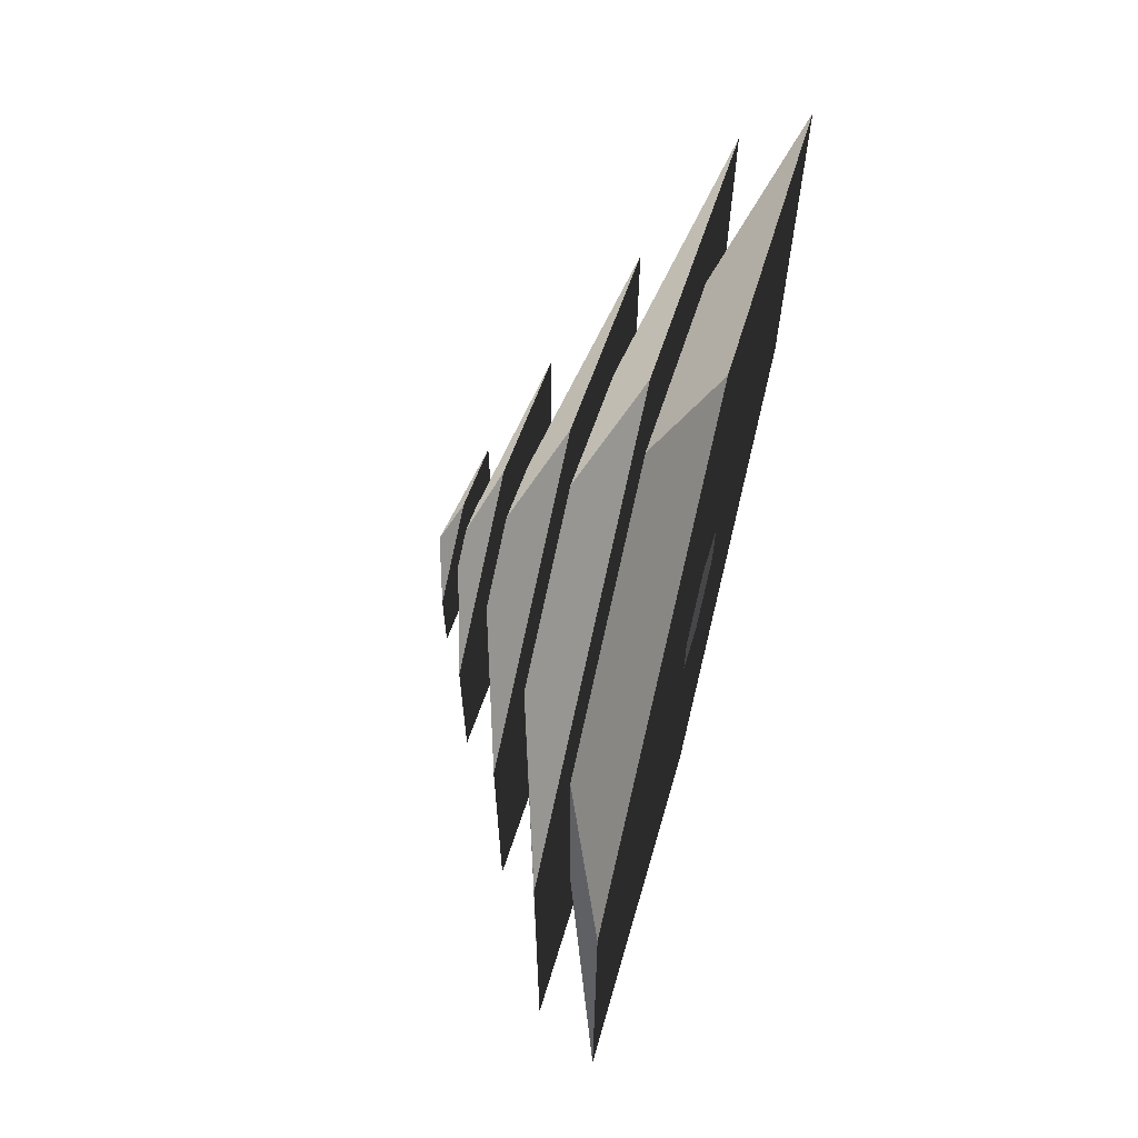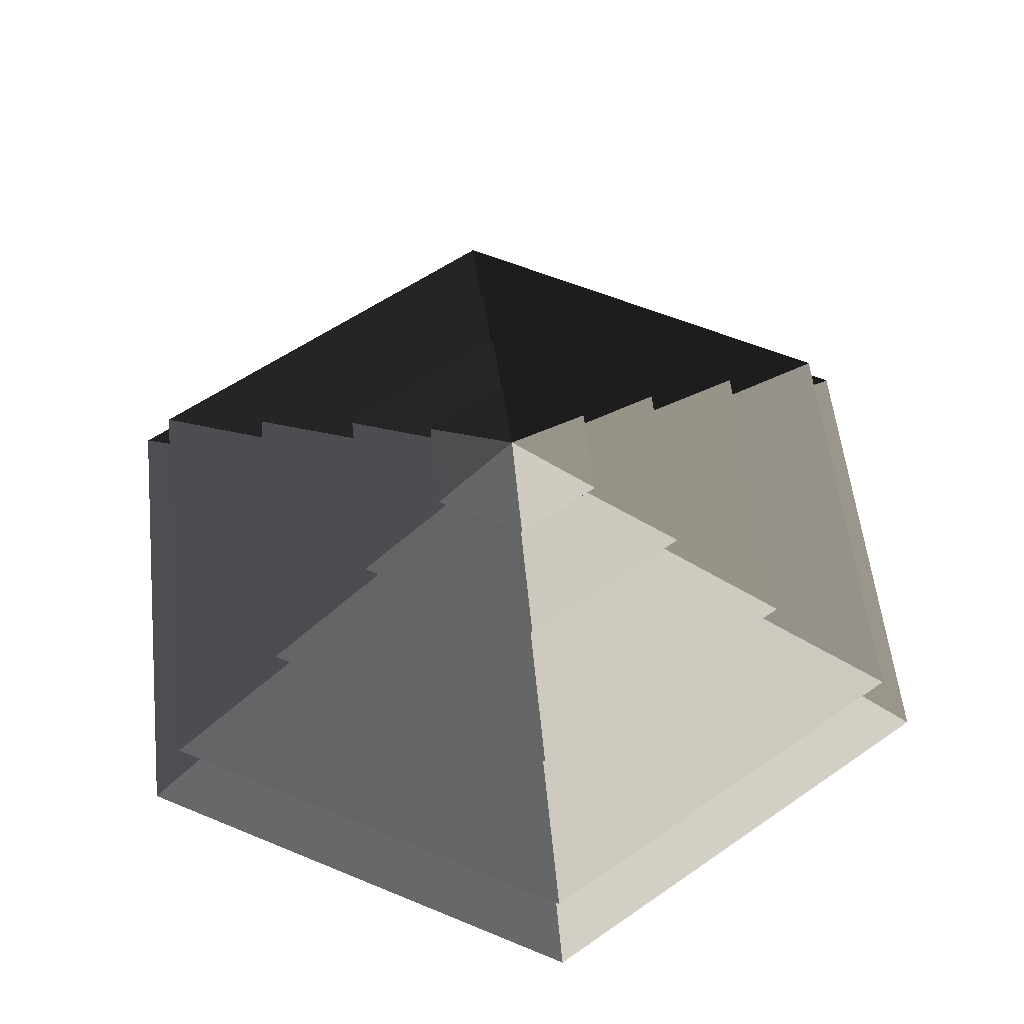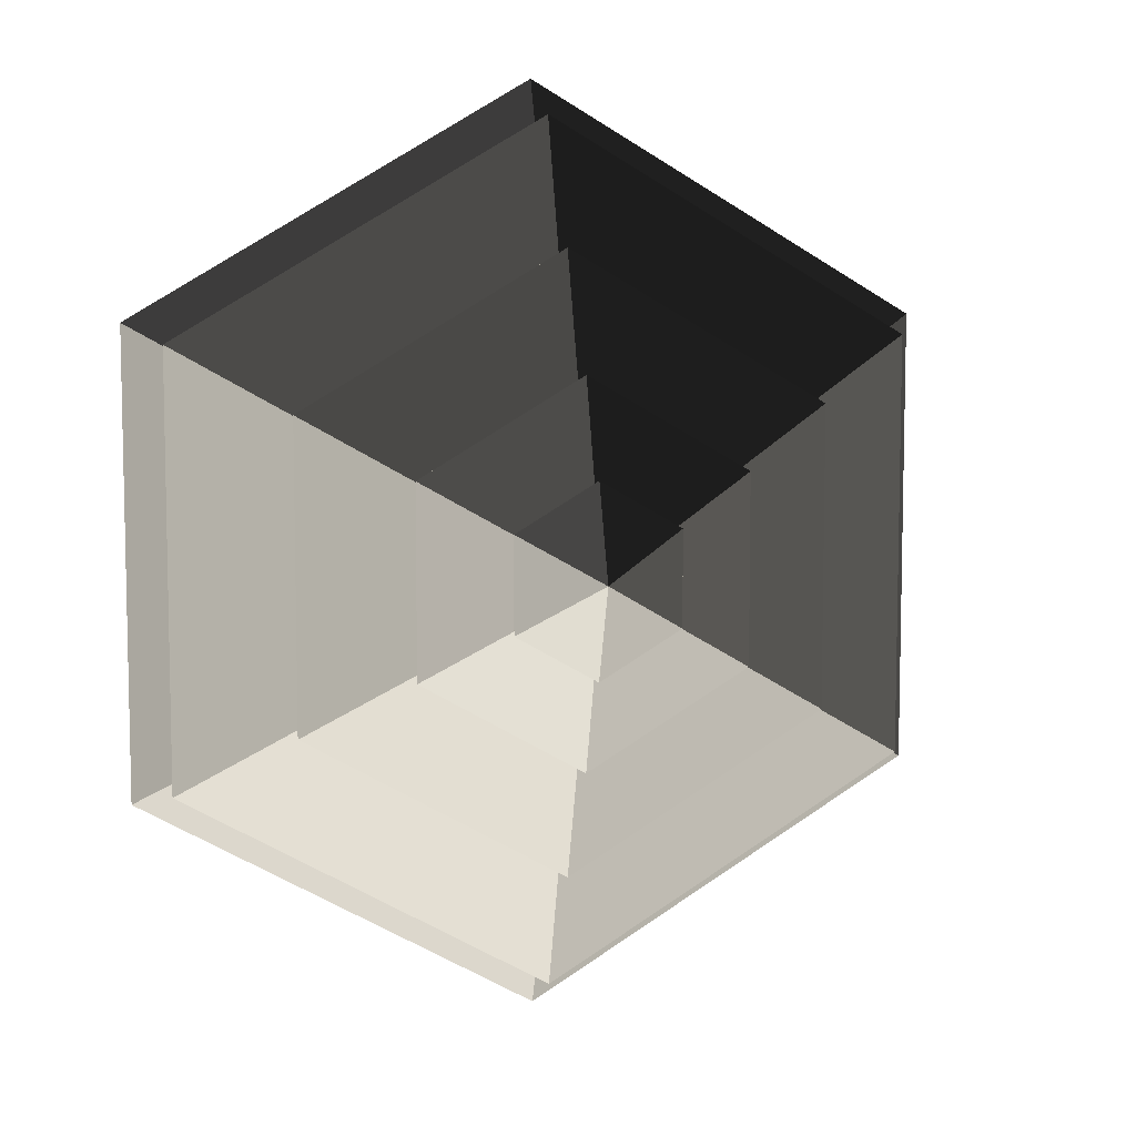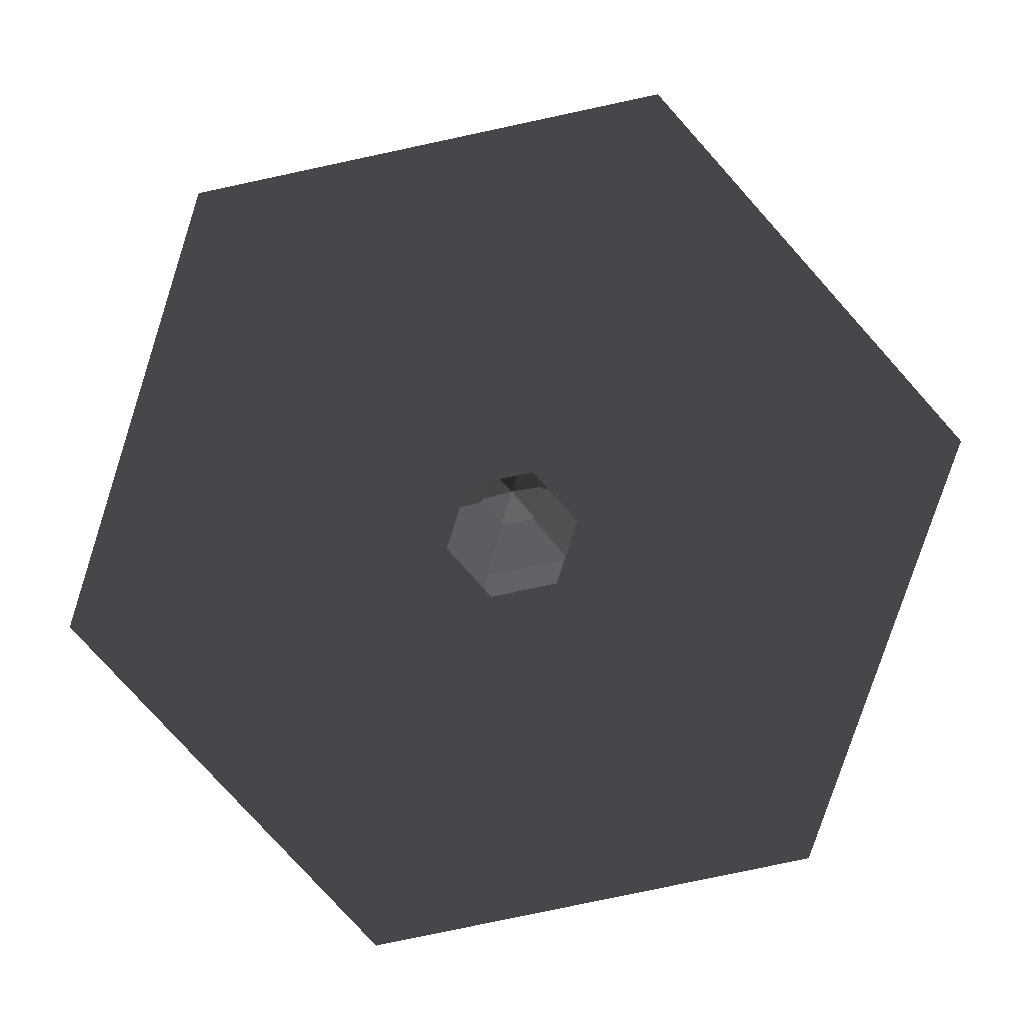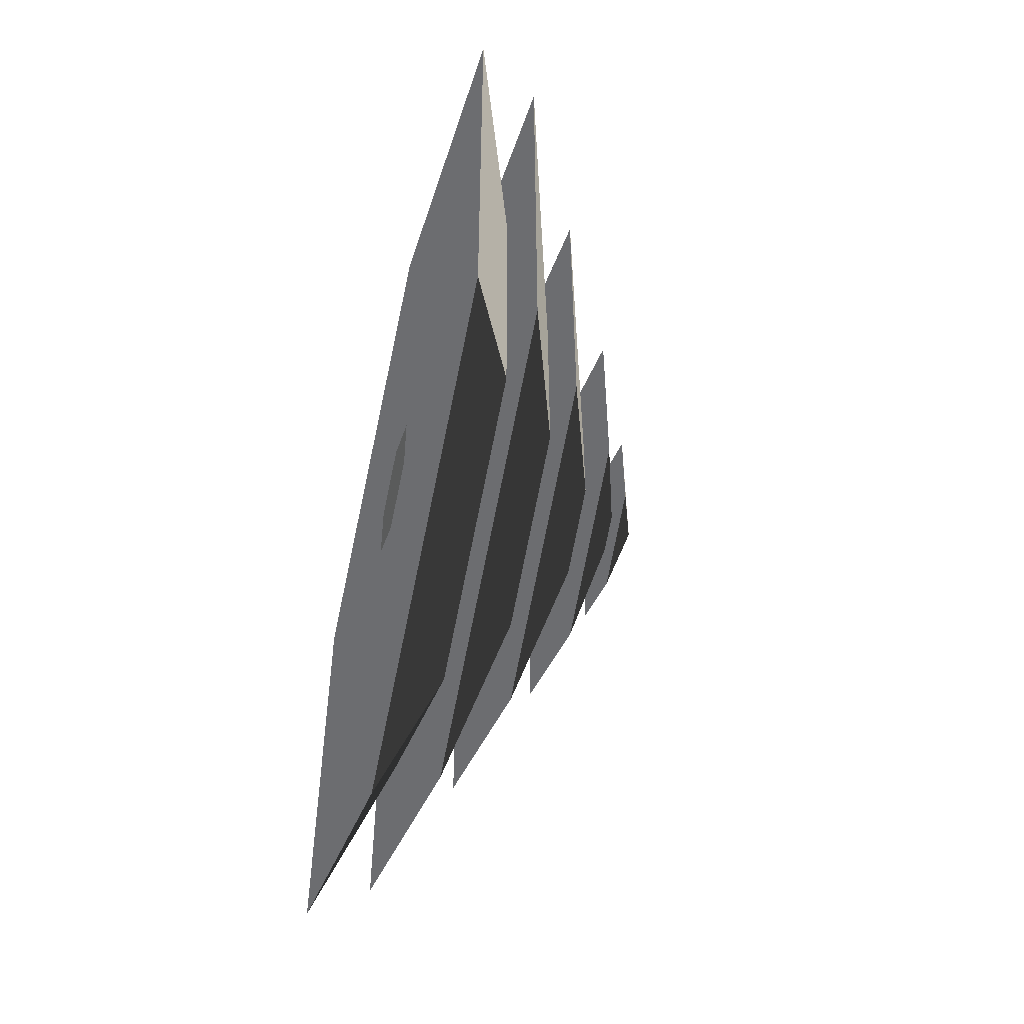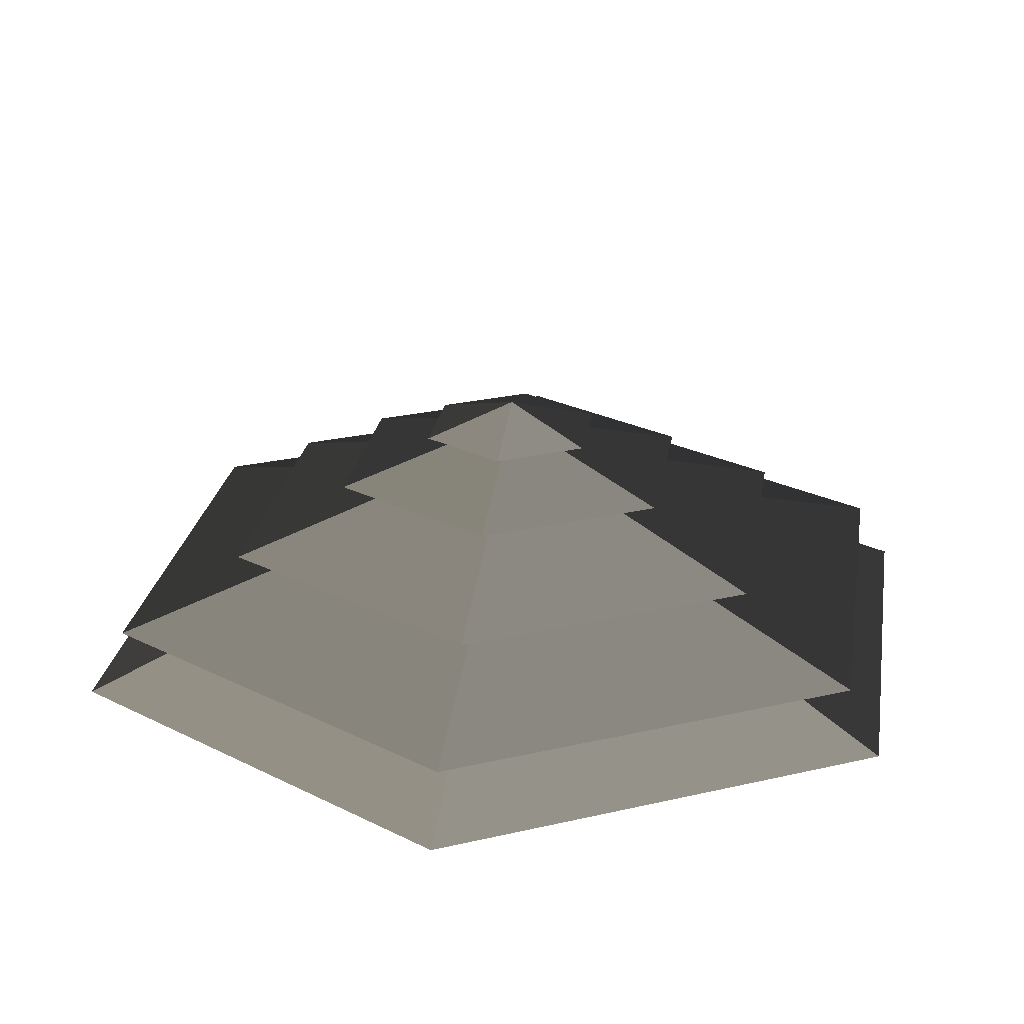
<metadata>
{"format":"obj","ext":"obj","renderer":"f3d","projection":"perspective","resolution":1024,"background":"white","views":[{"elev":67.2,"azim":104.5,"up":"+Y"},{"elev":56.0,"azim":-66.3,"up":"+Z"},{"elev":7.8,"azim":-16.6,"up":"+Y"},{"elev":-79.5,"azim":162.0,"up":"+Z"},{"elev":-54.0,"azim":-103.6,"up":"+Y"},{"elev":25.0,"azim":9.2,"up":"+Z"}]}
</metadata>
<code>
v -10.39 6 3.994
v -70.82 40.89 3.994
v -70.82 -40.89 3.994
v -10.39 -6 3.994
v 7.931e-05 12 3.994
v -5.098e-06 81.78 3.994
v 10.39 6 3.994
v 70.82 40.89 3.994
v 0.0001344 -81.78 3.994
v 5e-05 -12 3.994
v 70.82 -40.89 3.994
v 10.39 -6 3.994
v -5.098e-06 81.78 3.994
v 0.0001546 51.36 14.77
v -44.48 25.68 14.77
v -70.82 40.89 3.994
v -44.48 25.68 14.77
v -65.28 37.69 14.77
v -65.28 -37.69 14.77
v -44.48 -25.68 14.77
v 0.0001546 51.36 14.77
v 0.0001338 75.38 14.77
v 44.48 25.68 14.77
v 65.28 37.69 14.77
v 9.283e-06 -75.38 14.77
v 0.0001476 -51.36 14.77
v 65.28 -37.69 14.77
v 44.48 -25.68 14.77
v -70.82 -40.89 3.994
v -44.48 -25.68 14.77
v 0.0001476 -51.36 14.77
v 0.0001344 -81.78 3.994
v 70.82 -40.89 3.994
v 44.48 -25.68 14.77
v 44.48 25.68 14.77
v 70.82 40.89 3.994
v -70.82 40.89 3.994
v -44.48 25.68 14.77
v -44.48 -25.68 14.77
v -70.82 -40.89 3.994
v 0.0001344 -81.78 3.994
v 0.0001476 -51.36 14.77
v 44.48 -25.68 14.77
v 70.82 -40.89 3.994
v 70.82 40.89 3.994
v 44.48 25.68 14.77
v 0.0001546 51.36 14.77
v -5.098e-06 81.78 3.994
v 0.0001338 75.38 14.77
v -9.461e-06 33.42 26.26
v -28.94 16.71 26.26
v -65.28 37.69 14.77
v -28.94 16.71 26.26
v -46.13 26.63 26.26
v -46.13 -26.63 26.26
v -28.94 -16.71 26.26
v -9.461e-06 33.42 26.26
v 0.0001255 53.27 26.26
v 28.94 16.71 26.26
v 46.13 26.63 26.26
v 1.505e-05 -53.27 26.26
v 0.0001337 -33.42 26.26
v 46.13 -26.63 26.26
v 28.94 -16.71 26.26
v -65.28 -37.69 14.77
v -28.94 -16.71 26.26
v 0.0001337 -33.42 26.26
v 9.283e-06 -75.38 14.77
v 65.28 -37.69 14.77
v 28.94 -16.71 26.26
v 28.94 16.71 26.26
v 65.28 37.69 14.77
v -65.28 37.69 14.77
v -28.94 16.71 26.26
v -28.94 -16.71 26.26
v -65.28 -37.69 14.77
v 9.283e-06 -75.38 14.77
v 0.0001337 -33.42 26.26
v 28.94 -16.71 26.26
v 65.28 -37.69 14.77
v 65.28 37.69 14.77
v 28.94 16.71 26.26
v -9.461e-06 33.42 26.26
v 0.0001338 75.38 14.77
v -46.13 -26.63 26.26
v -13.19 -7.617 36.94
v -2.63e-05 -15.23 36.94
v 1.505e-05 -53.27 26.26
v -2.63e-05 -15.23 36.94
v 0.0001452 -32.93 36.94
v 28.51 -16.46 36.94
v 13.19 -7.617 36.94
v -13.19 -7.617 36.94
v -28.51 -16.46 36.94
v 28.51 16.46 36.94
v 13.19 7.617 36.94
v -7.086e-06 32.93 36.94
v -1.098e-05 15.23 36.94
v -28.51 16.46 36.94
v -13.19 7.617 36.94
v 46.13 -26.63 26.26
v 13.19 -7.617 36.94
v 13.19 7.617 36.94
v 46.13 26.63 26.26
v -46.13 26.63 26.26
v -13.19 7.617 36.94
v -13.19 -7.617 36.94
v -46.13 -26.63 26.26
v 1.505e-05 -53.27 26.26
v -2.63e-05 -15.23 36.94
v 13.19 -7.617 36.94
v 46.13 -26.63 26.26
v 46.13 26.63 26.26
v 13.19 7.617 36.94
v -1.098e-05 15.23 36.94
v 0.0001255 53.27 26.26
v 0.0001255 53.27 26.26
v -1.098e-05 15.23 36.94
v -13.19 7.617 36.94
v -46.13 26.63 26.26
v 28.51 -16.46 36.94
v 5.389 -3.111 44.08
v 5.389 3.111 44.08
v 28.51 16.46 36.94
v 5.389 3.111 44.08
v 14.22 8.211 44.08
v 1.735e-06 16.42 44.08
v 6.061e-05 6.222 44.08
v -14.22 8.211 44.08
v -5.388 3.111 44.08
v 5.389 -3.111 44.08
v 14.22 -8.211 44.08
v -14.22 -8.211 44.08
v -5.388 -3.111 44.08
v -4.064e-05 -16.42 44.08
v 7.584e-05 -6.222 44.08
v -28.51 16.46 36.94
v -5.388 3.111 44.08
v -5.388 -3.111 44.08
v -28.51 -16.46 36.94
v 0.0001452 -32.93 36.94
v 7.584e-05 -6.222 44.08
v 5.389 -3.111 44.08
v 28.51 -16.46 36.94
v 28.51 16.46 36.94
v 5.389 3.111 44.08
v 6.061e-05 6.222 44.08
v -7.086e-06 32.93 36.94
v -7.086e-06 32.93 36.94
v 6.061e-05 6.222 44.08
v -5.388 3.111 44.08
v -28.51 16.46 36.94
v -28.51 -16.46 36.94
v -5.388 -3.111 44.08
v 7.584e-05 -6.222 44.08
v 0.0001452 -32.93 36.94
v -14.22 8.211 44.08
v 7.581e-05 2.362e-05 48.94
v -14.22 -8.211 44.08
v -4.064e-05 -16.42 44.08
v 7.581e-05 2.362e-05 48.94
v 14.22 -8.211 44.08
v 14.22 8.211 44.08
v 7.581e-05 2.362e-05 48.94
v 1.735e-06 16.42 44.08
v 1.735e-06 16.42 44.08
v 7.581e-05 2.362e-05 48.94
v -14.22 8.211 44.08
v -14.22 -8.211 44.08
v 7.581e-05 2.362e-05 48.94
v -4.064e-05 -16.42 44.08
v 14.22 -8.211 44.08
v 7.581e-05 2.362e-05 48.94
v 14.22 8.211 44.08
g Cylinder_132_2232_406
f 1 3 2
f 1 4 3
f 5 1 2
f 5 2 6
f 7 5 6
f 7 6 8
f 4 9 3
f 4 10 9
f 10 11 9
f 10 12 11
f 12 8 11
f 12 7 8
f 13 15 14
f 13 16 15
f 17 19 18
f 17 20 19
f 21 17 18
f 21 18 22
f 23 21 22
f 23 22 24
f 20 25 19
f 20 26 25
f 26 27 25
f 26 28 27
f 28 24 27
f 28 23 24
f 29 31 30
f 29 32 31
f 33 35 34
f 33 36 35
f 37 39 38
f 37 40 39
f 41 43 42
f 41 44 43
f 45 47 46
f 45 48 47
f 49 51 50
f 49 52 51
f 53 55 54
f 53 56 55
f 57 53 54
f 57 54 58
f 59 57 58
f 59 58 60
f 56 61 55
f 56 62 61
f 62 63 61
f 62 64 63
f 64 60 63
f 64 59 60
f 65 67 66
f 65 68 67
f 69 71 70
f 69 72 71
f 73 75 74
f 73 76 75
f 77 79 78
f 77 80 79
f 81 83 82
f 81 84 83
f 85 87 86
f 85 88 87
f 89 91 90
f 89 92 91
f 93 89 90
f 93 90 94
f 92 95 91
f 92 96 95
f 96 97 95
f 96 98 97
f 98 99 97
f 98 100 99
f 100 94 99
f 100 93 94
f 101 103 102
f 101 104 103
f 105 107 106
f 105 108 107
f 109 111 110
f 109 112 111
f 113 115 114
f 113 116 115
f 117 119 118
f 117 120 119
f 121 123 122
f 121 124 123
f 125 127 126
f 125 128 127
f 128 129 127
f 128 130 129
f 131 125 126
f 131 126 132
f 130 133 129
f 130 134 133
f 134 135 133
f 134 136 135
f 136 132 135
f 136 131 132
f 137 139 138
f 137 140 139
f 141 143 142
f 141 144 143
f 145 147 146
f 145 148 147
f 149 151 150
f 149 152 151
f 153 155 154
f 153 156 155
f 157 159 158
f 160 162 161
f 163 165 164
f 166 168 167
f 169 171 170
f 172 174 173

</code>
